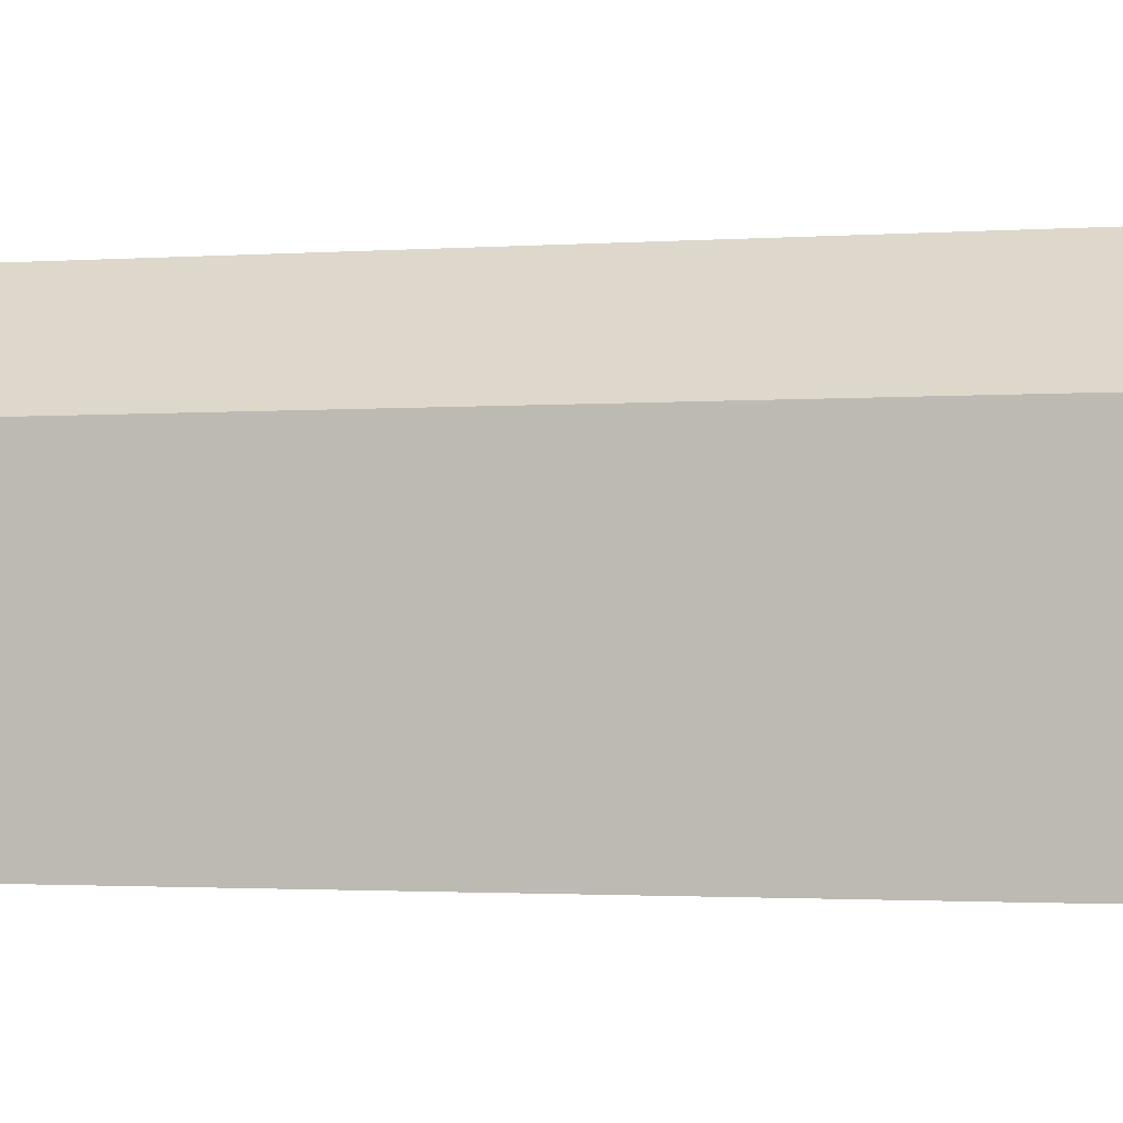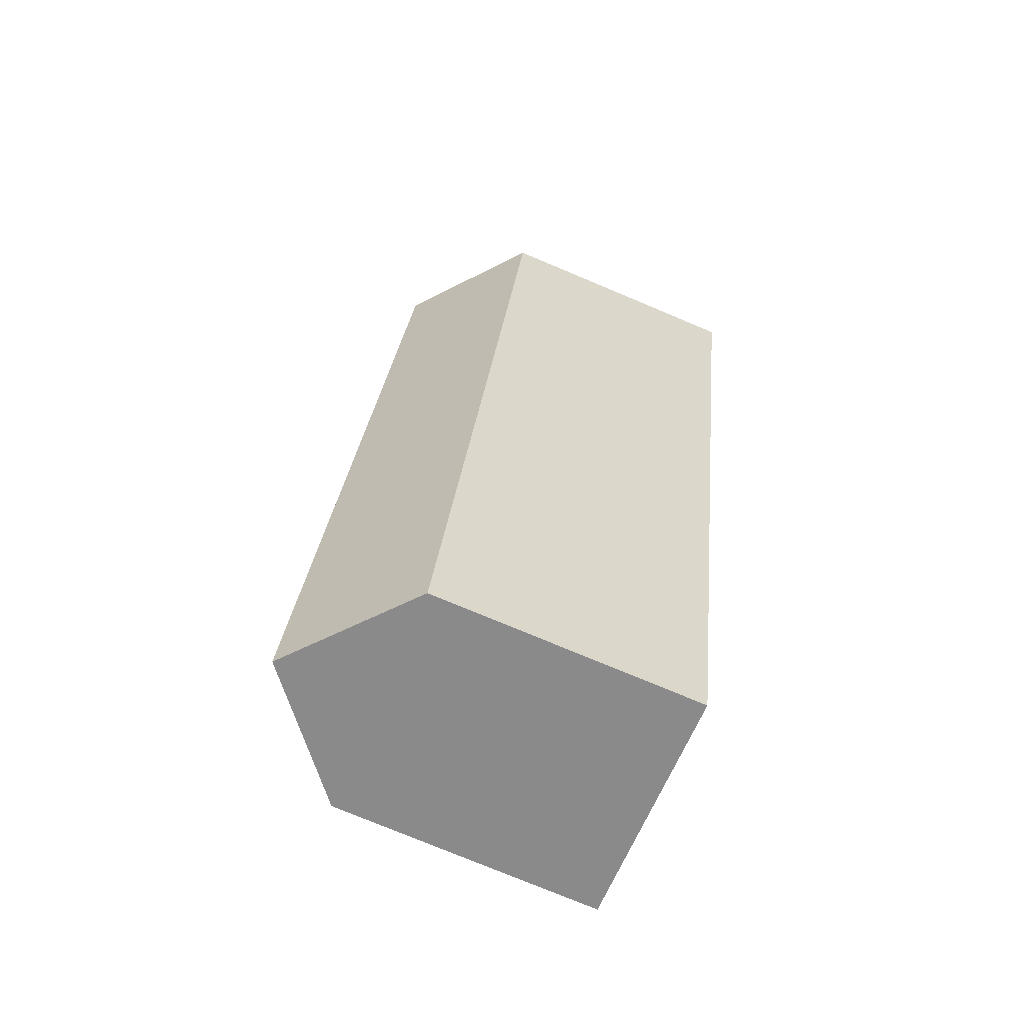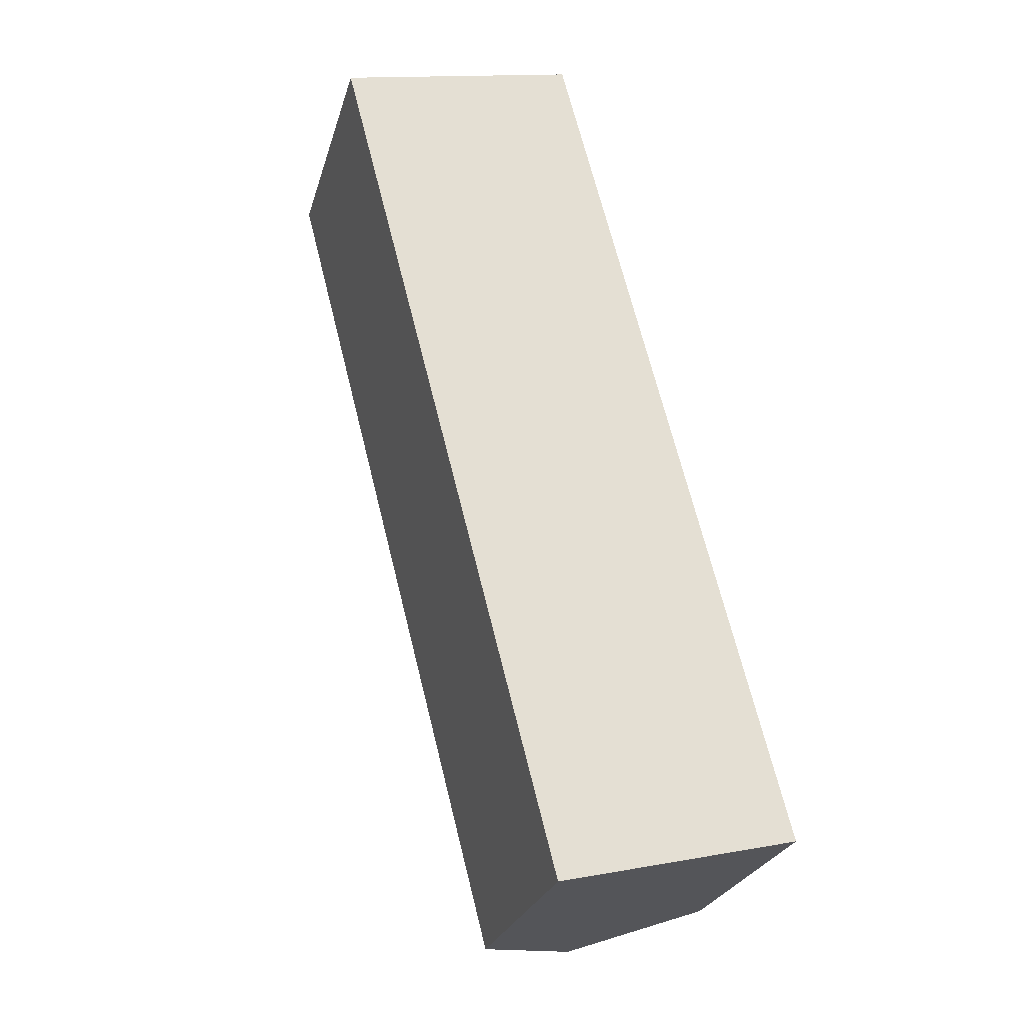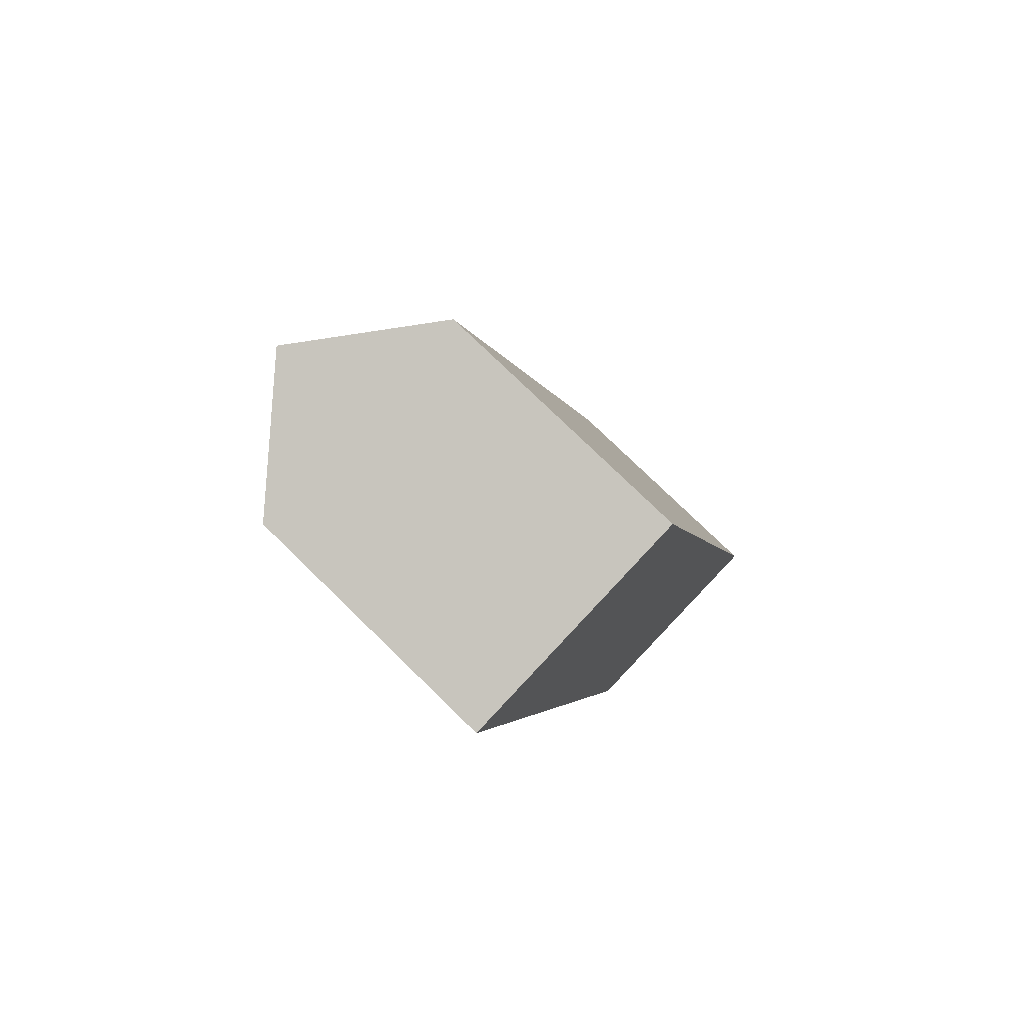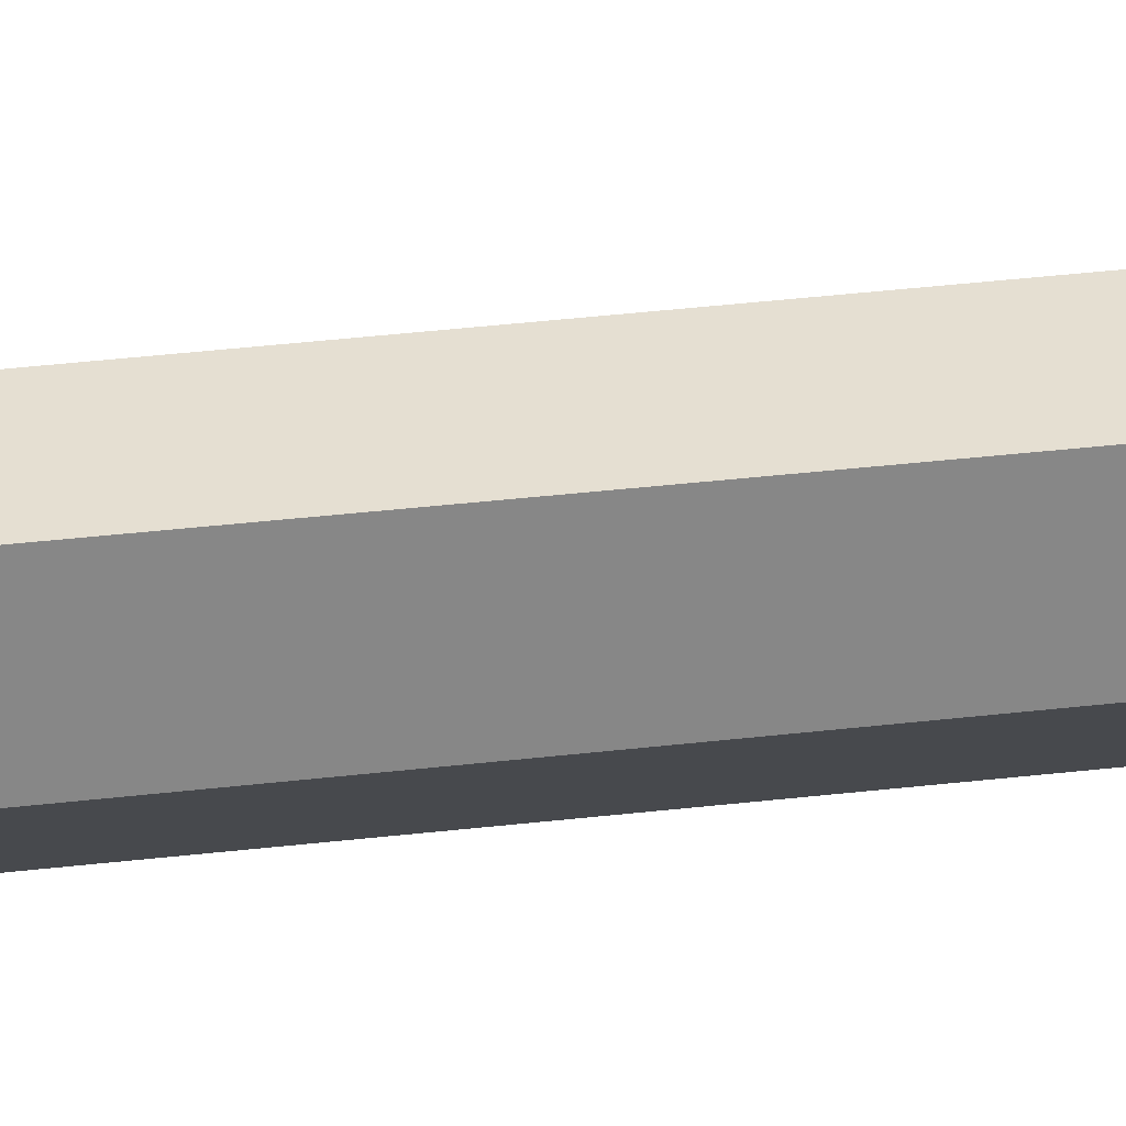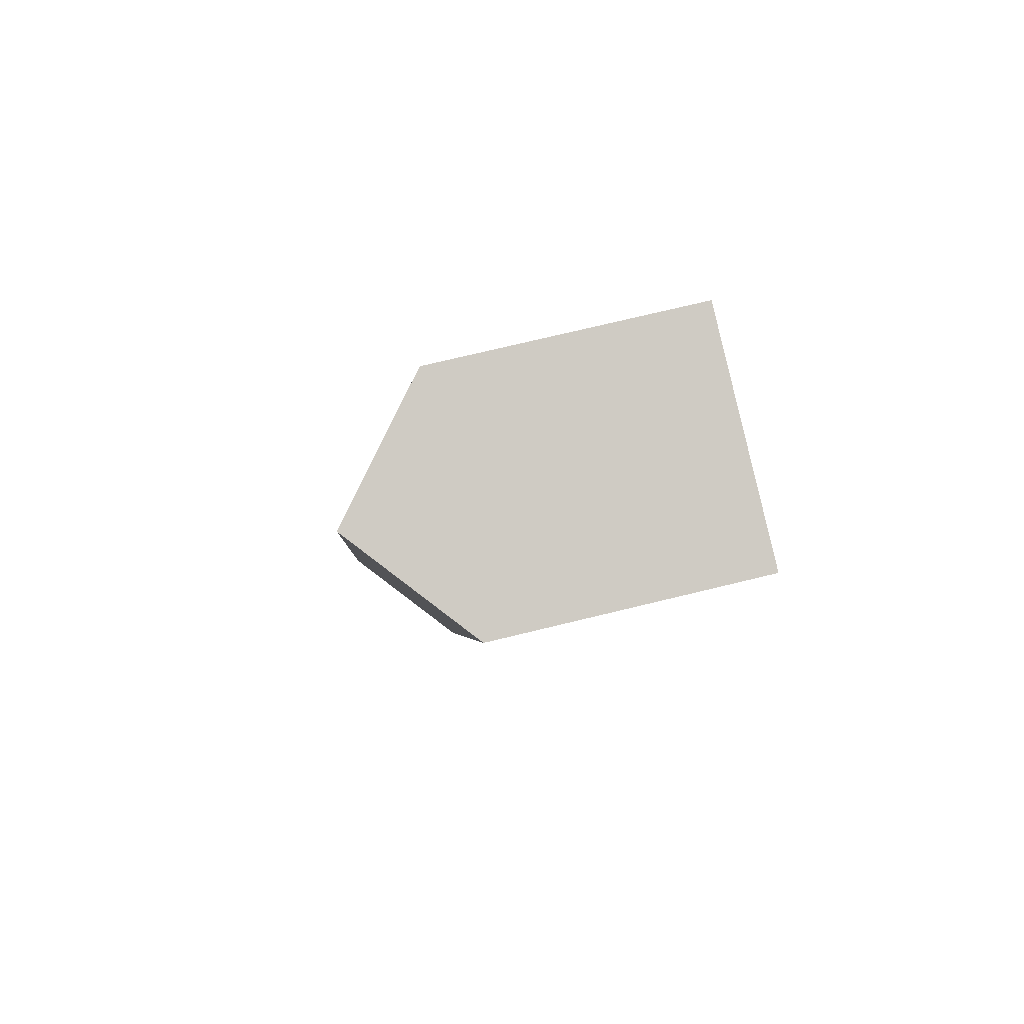
<metadata>
{"format":"obj","ext":"obj","renderer":"f3d","projection":"perspective","resolution":1024,"background":"white","views":[{"elev":-1.5,"azim":91.6,"up":"+Y"},{"elev":-76.8,"azim":-112.7,"up":"+Z"},{"elev":-26.4,"azim":-15.2,"up":"+Z"},{"elev":76.6,"azim":-45.7,"up":"+Z"},{"elev":78.4,"azim":70.3,"up":"+Y"},{"elev":72.9,"azim":-103.7,"up":"+Z"}]}
</metadata>
<code>
v  0.000247 11.63 -0.0003685
v  2.119 5.036e-16 -8.224
v  0 0 0
v  2.12 11.63 -8.224
v  2.988 7.101e-16 -11.6
v  2.989 11.63 -11.6
v  6.987 1.66e-15 -27.12
v  6.987 11.63 -27.12
v  7.833 1.862e-15 -30.4
v  7.833 11.63 -30.4
v  9.896 2.352e-15 -38.41
v  9.897 11.63 -38.41
v  15.14 2.276e-15 -37.16
v  15.14 16.08 -37.16
v  20.33 2.2e-15 -35.93
v  20.33 11.68 -35.93
v  10.56 11.58 2.456
v  10.56 -1.504e-16 2.457
v  5.252 16.08 1.221
v  5.251 -7.481e-17 1.222
g defaultobject
f 1 2 3
f 2 1 4
f 4 5 2
f 5 4 6
f 6 7 5
f 7 6 8
f 8 9 7
f 9 8 10
f 10 11 9
f 11 10 12
f 12 13 11
f 13 12 14
f 14 15 13
f 15 14 16
f 15 17 18
f 17 15 16
f 18 19 20
f 19 18 17
f 20 1 3
f 1 20 19
f 2 20 3
f 20 2 18
f 18 2 15
f 15 2 5
f 15 5 7
f 15 7 9
f 15 9 13
f 13 9 11
f 17 14 19
f 14 17 16
f 19 4 1
f 4 19 6
f 6 19 8
f 8 19 10
f 10 19 12
f 12 19 14

</code>
